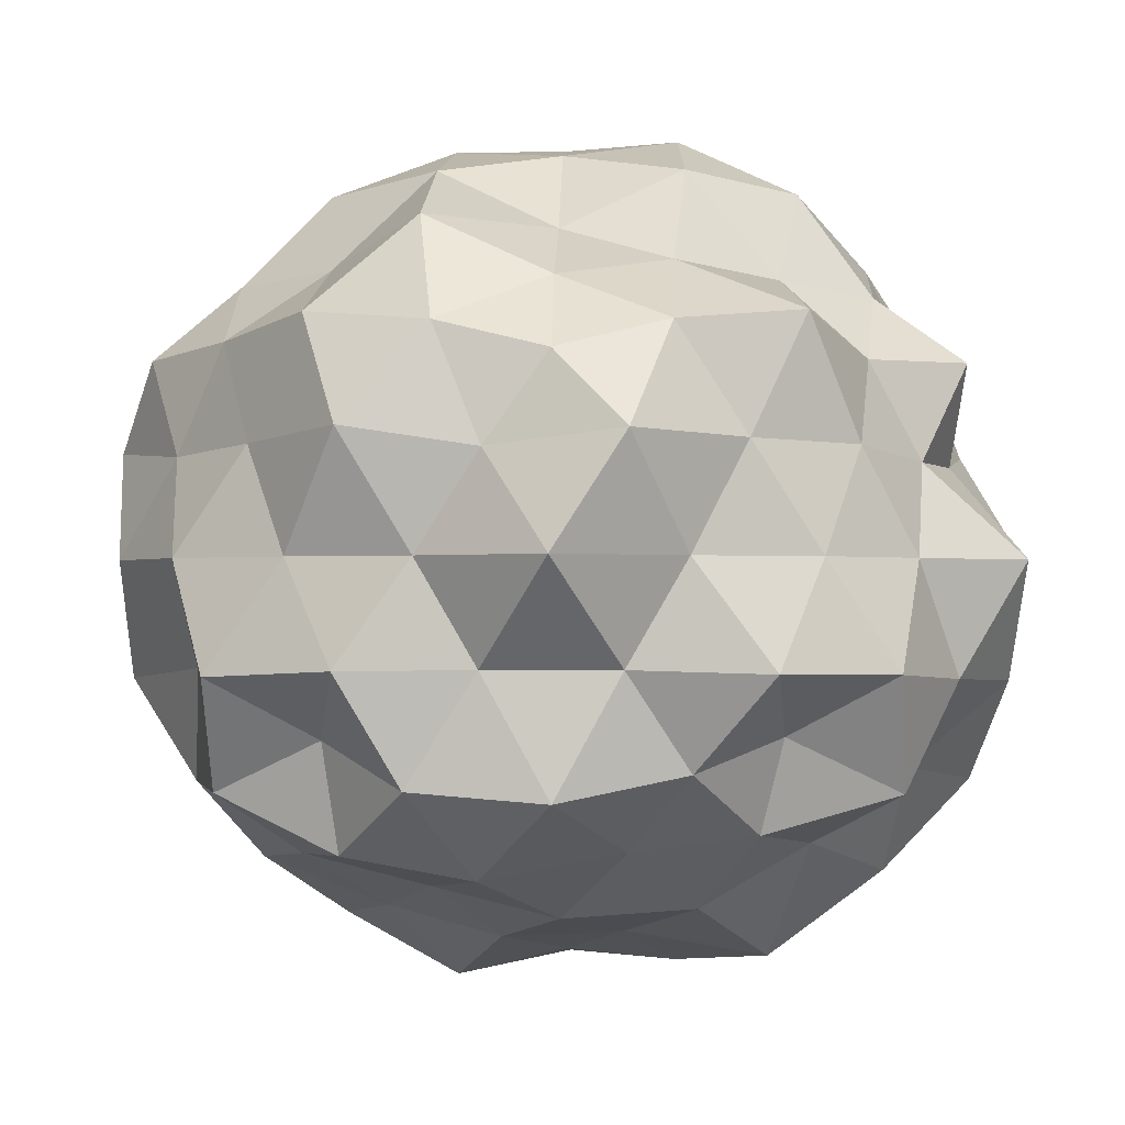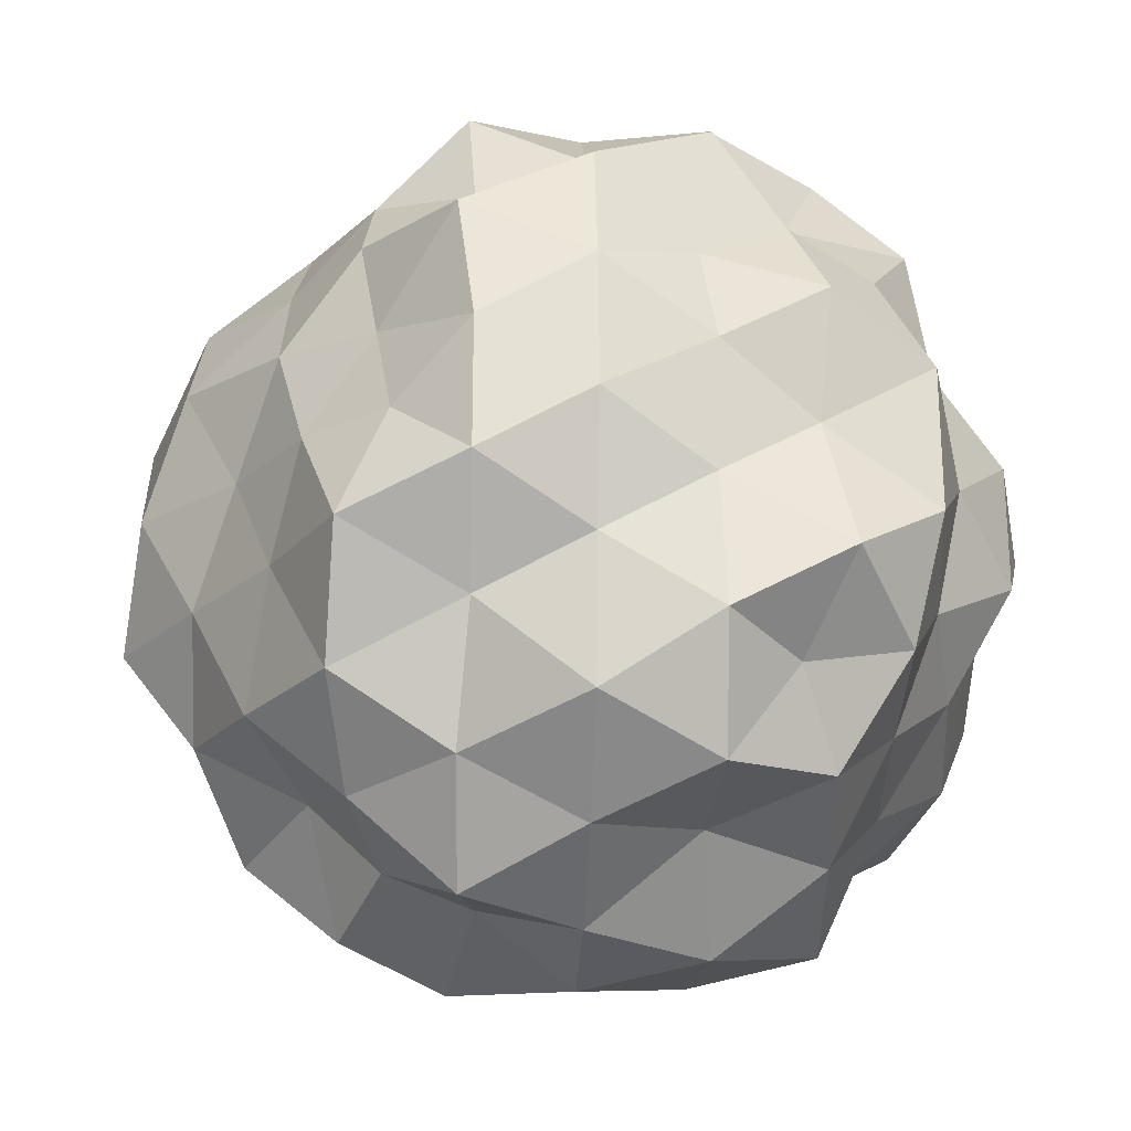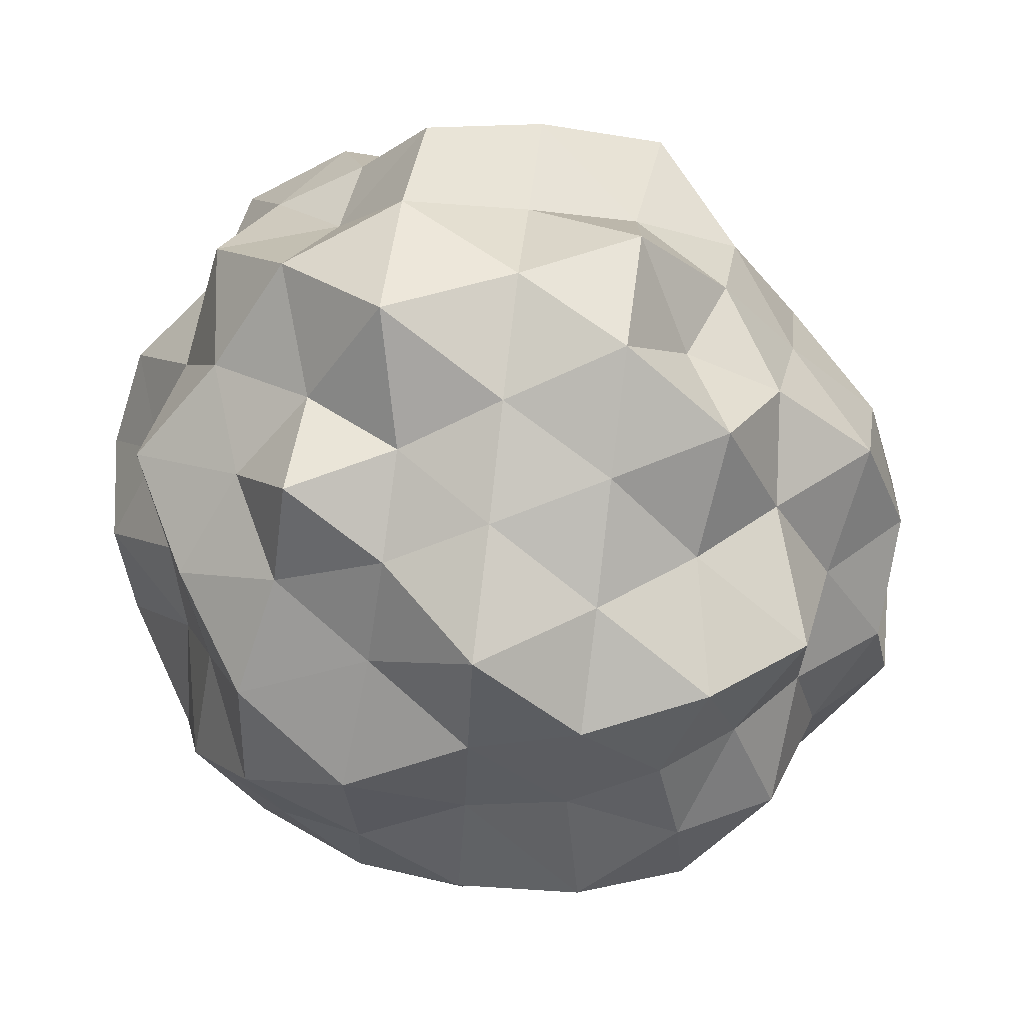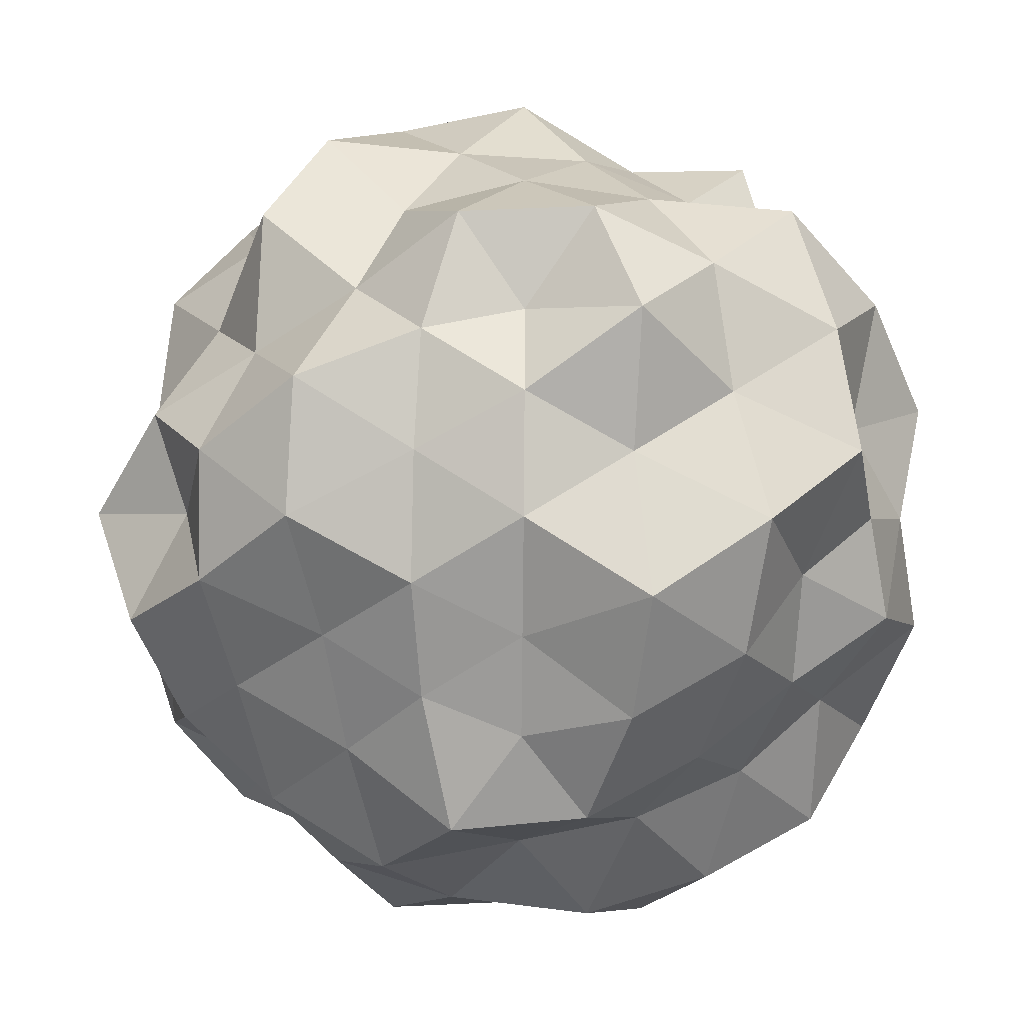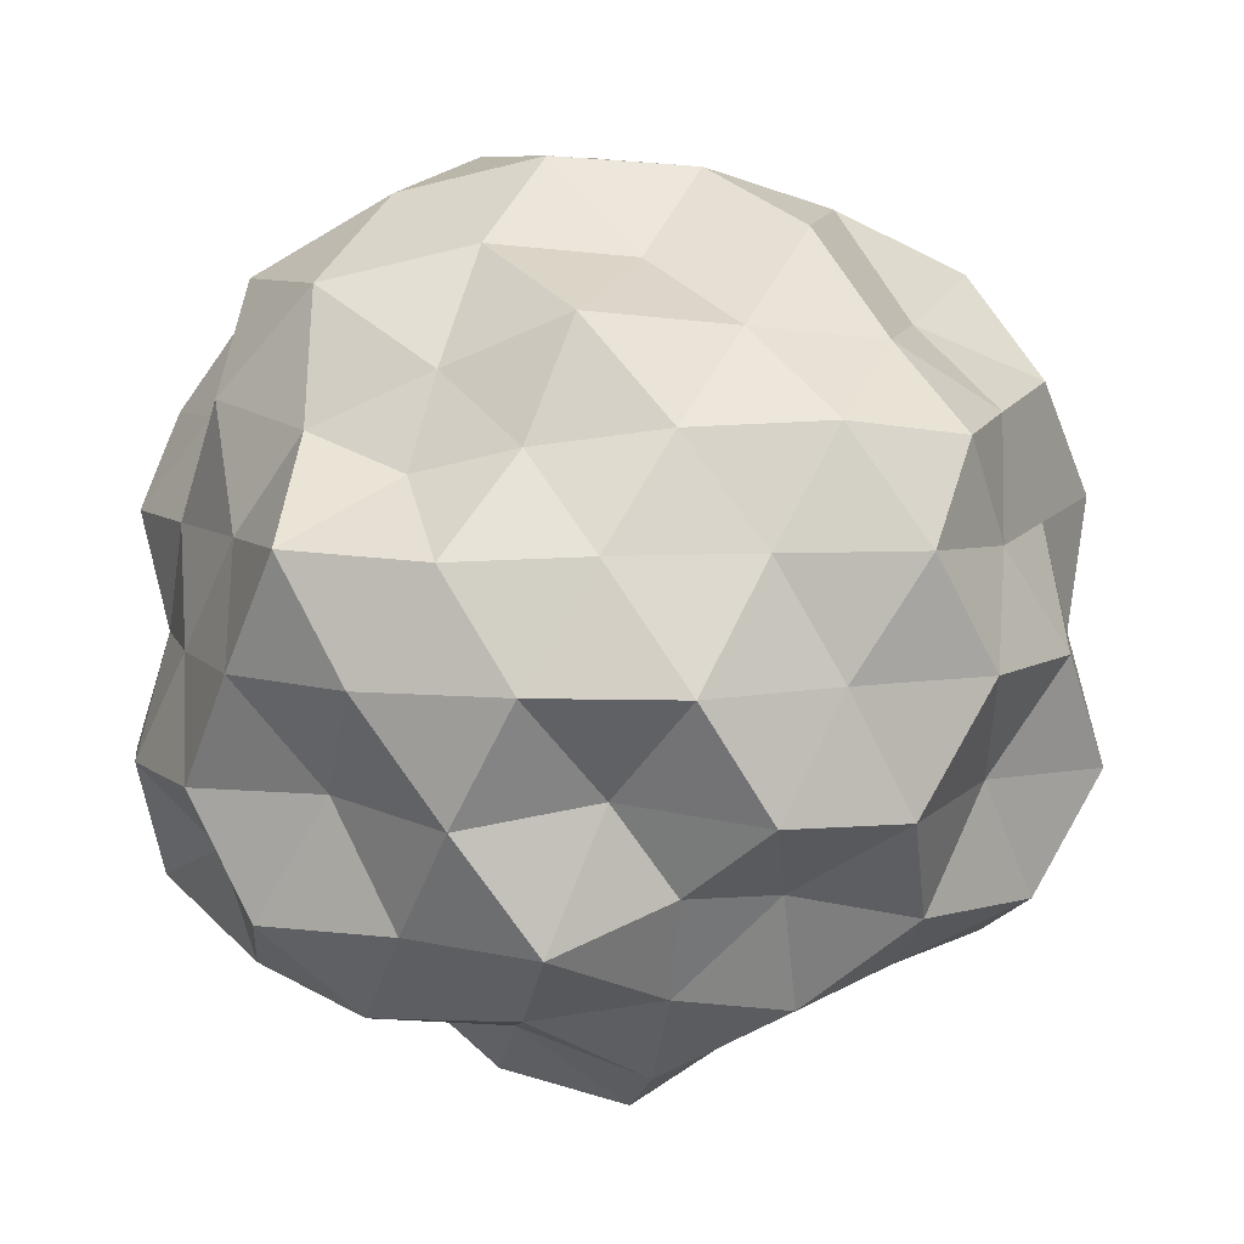
<metadata>
{"format":"obj","ext":"obj","renderer":"f3d","projection":"perspective","resolution":1024,"background":"white","views":[{"elev":-1.0,"azim":128.2,"up":"+Z"},{"elev":-24.1,"azim":-154.5,"up":"+Y"},{"elev":75.6,"azim":35.0,"up":"+Y"},{"elev":-56.2,"azim":161.5,"up":"+Z"},{"elev":7.8,"azim":9.2,"up":"+Z"}]}
</metadata>
<code>
o zerog_gib6_Icosphere.006
v 0.06004 0.006006 -0.1729
v -0.1263 0.0277 -0.1297
v 0.000369 0.1642 -0.08091
v 0.1636 0.0775 -0.02722
v 0.1378 -0.1126 -0.04277
v -0.04129 -0.1434 -0.1061
v -0.1378 0.1126 0.04269
v 0.04129 0.1434 0.106
v 0.1263 -0.0277 0.1296
v -0.000369 -0.1642 0.08084
v -0.1636 -0.0775 0.02714
v -0.06004 -0.006006 0.1728
f 1 2 3
f 2 1 6
f 1 3 4
f 1 4 5
f 1 5 6
f 2 6 11
f 3 2 7
f 4 3 8
f 5 4 9
f 6 5 10
f 2 11 7
f 3 7 8
f 4 8 9
f 5 9 10
f 6 10 11
f 7 11 12
f 8 7 12
f 9 8 12
f 10 9 12
f 11 10 12
o zerog_gib5_Icosphere.005
v 0.1109 0.1171 -0.2171
v -0.1705 0.08482 -0.1921
v -0.03275 0.2675 -0.02317
v 0.2188 0.1529 0.04356
v 0.2366 -0.1006 -0.08414
v -0.004059 -0.1427 -0.2298
v -0.2366 0.1006 0.08406
v 0.004059 0.1427 0.2297
v 0.1705 -0.08482 0.192
v 0.03275 -0.2675 0.02309
v -0.2188 -0.1529 -0.04364
v -0.1109 -0.1171 0.2171
f 13 14 15
f 14 13 18
f 13 15 16
f 13 16 17
f 13 17 18
f 14 18 23
f 15 14 19
f 16 15 20
f 17 16 21
f 18 17 22
f 14 23 19
f 15 19 20
f 16 20 21
f 17 21 22
f 18 22 23
f 19 23 24
f 20 19 24
f 21 20 24
f 22 21 24
f 23 22 24
o zerog_gib4_Icosphere.004
v 0 0 -0.1905
v -0.1378 0.1001 -0.08518
v 0.05263 0.162 -0.08518
v 0.1703 0 -0.08518
v 0.05263 -0.162 -0.08518
v -0.1378 -0.1001 -0.08518
v -0.05263 0.162 0.08515
v 0.1378 0.1001 0.08515
v 0.1378 -0.1001 0.08515
v -0.05263 -0.162 0.08515
v -0.1703 0 0.08515
v 0 0 0.1904
f 25 26 27
f 26 25 30
f 25 27 28
f 25 28 29
f 25 29 30
f 26 30 35
f 27 26 31
f 28 27 32
f 29 28 33
f 30 29 34
f 26 35 31
f 27 31 32
f 28 32 33
f 29 33 34
f 30 34 35
f 31 35 36
f 32 31 36
f 33 32 36
f 34 33 36
f 35 34 36
o zerog_gib3_Icosphere.003
v -0.04452 -0.1552 -0.000224
v 0.06173 -0.09269 -0.117
v 0.1121 -0.1073 0.04451
v -0.01995 -0.06957 0.1443
v -0.1519 -0.03159 0.04451
v -0.1015 -0.04588 -0.117
v 0.1519 0.03159 -0.04458
v 0.1015 0.04588 0.1169
v -0.06173 0.09269 0.1169
v -0.1121 0.1073 -0.04458
v 0.01995 0.06957 -0.1444
v 0.04452 0.1552 0.000148
f 37 38 39
f 38 37 42
f 37 39 40
f 37 40 41
f 37 41 42
f 38 42 47
f 39 38 43
f 40 39 44
f 41 40 45
f 42 41 46
f 38 47 43
f 39 43 44
f 40 44 45
f 41 45 46
f 42 46 47
f 43 47 48
f 44 43 48
f 45 44 48
f 46 45 48
f 47 46 48
o zerog_gib2_Icosphere.002
v 0 0 -0.2484
v -0.1797 0.1306 -0.1111
v 0.06865 0.2113 -0.1111
v 0.2222 0 -0.1111
v 0.06865 -0.2113 -0.1111
v -0.1797 -0.1306 -0.1111
v -0.06865 0.2113 0.1111
v 0.1797 0.1306 0.1111
v 0.1797 -0.1306 0.1111
v -0.06865 -0.2113 0.1111
v -0.2222 0 0.1111
v 0 0 0.2484
f 49 50 51
f 50 49 54
f 49 51 52
f 49 52 53
f 49 53 54
f 50 54 59
f 51 50 55
f 52 51 56
f 53 52 57
f 54 53 58
f 50 59 55
f 51 55 56
f 52 56 57
f 53 57 58
f 54 58 59
f 55 59 60
f 56 55 60
f 57 56 60
f 58 57 60
f 59 58 60
o zerog_gib1_Icosphere.001
v 0 0 -0.13
v -0.09407 0.06834 -0.05818
v 0.03593 0.1106 -0.05818
v 0.1163 0 -0.05818
v 0.03593 -0.1106 -0.05818
v -0.09407 -0.06834 -0.05818
v -0.03593 0.1106 0.0581
v 0.09407 0.06834 0.0581
v 0.09407 -0.06834 0.0581
v -0.03593 -0.1106 0.0581
v -0.1163 0 0.0581
v 0 0 0.13
f 61 62 63
f 62 61 66
f 61 63 64
f 61 64 65
f 61 65 66
f 62 66 71
f 63 62 67
f 64 63 68
f 65 64 69
f 66 65 70
f 62 71 67
f 63 67 68
f 64 68 69
f 65 69 70
f 66 70 71
f 67 71 72
f 68 67 72
f 69 68 72
f 70 69 72
f 71 70 72
o zerog_mut_mesh_Icosphere
v 0 0 -0.9786
v -0.7692 0.5593 -0.4376
v 0.2764 0.8506 -0.4118
v 0.9145 0 -0.421
v 0.2938 -0.905 -0.4376
v -0.7692 -0.5593 -0.4376
v -0.3186 0.9845 0.4776
v 0.8023 0.5847 0.4593
v 0.8529 -0.6221 0.4884
v -0.2764 -0.8506 0.4117
v -1.014 0 0.4697
v 0 0 1.05
v 0.2475 0.7624 -0.6434
v 0.1727 0.532 -0.8324
v 0.07935 0.2442 -0.9111
v -0.2303 0.1679 -1.016
v -0.4716 0.3437 -0.8737
v -0.6095 0.4429 -0.6054
v -0.627 0.8066 -0.5483
v -0.2733 0.8419 -0.5032
v 0.03493 1.023 -0.5483
v -0.9579 -0.3493 -0.5483
v -0.8506 0 -0.4841
v -0.9012 0.3284 -0.5159
v -0.2303 -0.1679 -1.016
v -0.4253 -0.309 -0.7832
v -0.7027 -0.5125 -0.702
v 0.8542 0 -0.6904
v 0.5257 0 -0.7832
v 0.2611 0 -0.9265
v 0.5144 0.7624 -0.4915
v 0.7802 0.5685 -0.552
v 0.9421 0.2716 -0.5274
v 0.2582 -0.7969 -0.6753
v 0.1873 -0.5786 -0.9083
v 0.09147 -0.2826 -1.057
v 0.9795 -0.2826 -0.5483
v 0.7631 -0.5561 -0.54
v 0.484 -0.7166 -0.4625
v 0.03493 -1.023 -0.5483
v -0.2915 -0.8998 -0.54
v -0.627 -0.8066 -0.5483
v -1.061 0.1642 0.258
v -0.9724 0.3159 -0
v -0.9149 0.4712 -0.2457
v -0.9758 -0.5036 -0.2637
v -0.9511 -0.309 -5.5e-05
v -1.061 -0.1642 0.258
v -0.1552 0.9554 0.2312
v 0 1.041 -0
v 0.1789 1.106 -0.2681
v -0.6872 0.6817 -0.2313
v -0.6776 0.9363 6.1e-05
v -0.436 0.8642 0.2312
v 0.8948 0.4608 0.2404
v 0.9511 0.309 -5.5e-05
v 1.061 0.1642 -0.258
v 0.4943 0.9827 -0.2637
v 0.5878 0.809 -5.5e-05
v 0.8099 0.8066 0.2743
v 0.7921 -0.789 0.2682
v 0.6248 -0.8607 5.7e-05
v 0.5026 -1 -0.2681
v 1.128 -0.1747 -0.2741
v 1.055 -0.3437 0
v 0.9149 -0.4712 0.2458
v -0.5139 -1.023 0.2743
v -0.6517 -0.8998 -0
v -0.779 -0.7752 -0.2637
v 0.1552 -0.9554 -0.2313
v 0 -1.112 0
v -0.1721 -1.063 0.258
v -0.8311 0.2389 0.4624
v -0.7802 0.5685 0.5521
v -0.4948 0.7326 0.4728
v -0.0303 0.8836 0.4728
v 0.303 0.9363 0.5615
v 0.603 0.7752 0.5275
v 0.9214 0.3357 0.5275
v 0.9806 0 0.5614
v 0.9012 -0.3284 0.5159
v 0.603 -0.7752 0.5275
v 0.2794 -0.8607 0.5146
v -0.0303 -0.8836 0.4728
v -0.5144 -0.7624 0.4916
v -0.7631 -0.5561 0.54
v -0.864 -0.2485 0.4808
v -0.09147 0.2826 1.057
v -0.1873 0.5786 0.9084
v -0.2475 0.7624 0.6435
v -0.8542 0 0.6905
v -0.5257 0 0.7831
v -0.296 0 1.057
v 0.2253 0.1642 0.9942
v 0.4253 0.309 0.7831
v 0.6479 0.4712 0.6435
v 0.2342 -0.1708 1.034
v 0.4903 -0.3576 0.9084
v 0.6759 -0.4925 0.6753
v -0.09147 -0.2826 1.057
v -0.1801 -0.5561 0.8737
v -0.238 -0.7326 0.6189
v -0.05397 0.7036 -0.6811
v -0.1629 0.5033 -0.9764
v -0.4171 0.6802 -0.7726
v -0.6708 -0.1625 -0.6663
v -0.6859 0.1661 -0.6811
v -0.4754 1e-06 -0.8753
v 0.7076 0.2923 -0.7432
v 0.3761 0.2735 -0.8561
v 0.4572 0.5375 -0.6811
v 0.4959 -0.5847 -0.7432
v 0.3761 -0.2735 -0.8561
v 0.6784 -0.2797 -0.7081
v -0.4171 -0.6802 -0.7726
v -0.1413 -0.4349 -0.8419
v -0.05853 -0.7654 -0.7432
v -1.022 0 0
v -1.074 0.1847 -0.2902
v -1.074 -0.1847 -0.2902
v -0.3642 1.125 0.000124
v -0.1532 1.058 -0.2839
v -0.5155 0.9845 -0.2951
v 0.9326 0.6802 6.1e-05
v 0.8618 0.4253 -0.2545
v 0.6708 0.6882 -0.2545
v 0.9172 -0.6684 6.1e-05
v 0.7605 -0.7825 -0.2902
v 0.8811 -0.4349 -0.2602
v -0.3503 -1.081 6.1e-05
v -0.4472 -0.8506 -0.2545
v -0.1532 -1.058 -0.2839
v -0.7131 0.7322 0.2705
v -0.9172 0.6684 5.9e-05
v -0.8618 0.4253 0.2544
v 0.465 0.8852 0.2646
v 0.3213 0.9897 -1e-06
v 0.1413 0.9724 0.2602
v 0.9848 -0.1691 0.2646
v 1.04 0 1e-06
v 1.074 0.1847 0.2903
v 0.1469 -1.012 0.2706
v 0.3503 -1.081 6e-05
v 0.4754 -0.905 0.2706
v -0.8811 -0.4349 0.2602
v -0.8272 -0.601 0
v -0.6859 -0.7036 0.2602
v -0.3699 0.2688 0.8419
v -0.4959 0.5847 0.7432
v -0.6382 0.2629 0.6661
v 0.1567 0.4836 0.9393
v 0.3762 0.6116 0.6926
v 0.05279 0.6882 0.6661
v 0.507 0 0.9393
v 0.6974 -0.1691 0.6926
v 0.7906 0.1922 0.7901
v 0.1413 -0.4349 0.8419
v 0.05853 -0.7654 0.7432
v 0.3846 -0.6254 0.7082
v -0.4264 -0.311 0.9766
v -0.7522 -0.311 0.7901
v -0.5271 -0.6221 0.7901
f 73 88 87
f 74 90 96
f 73 87 102
f 73 102 108
f 73 108 97
f 74 96 117
f 75 93 123
f 76 105 129
f 77 111 135
f 78 114 141
f 74 117 124
f 75 123 130
f 76 129 136
f 77 135 142
f 78 141 118
f 79 147 162
f 80 150 168
f 81 153 171
f 82 156 174
f 83 159 163
f 85 93 75
f 86 175 85
f 87 176 86
f 85 175 93
f 175 92 93
f 86 176 175
f 176 177 175
f 175 177 92
f 177 91 92
f 87 88 176
f 88 89 176
f 176 89 177
f 89 90 177
f 177 90 91
f 90 74 91
f 94 99 78
f 95 178 94
f 96 179 95
f 94 178 99
f 178 98 99
f 95 179 178
f 179 180 178
f 178 180 98
f 180 97 98
f 96 90 179
f 90 89 179
f 179 89 180
f 89 88 180
f 180 88 97
f 88 73 97
f 100 105 76
f 101 181 100
f 102 182 101
f 100 181 105
f 181 104 105
f 101 182 181
f 182 183 181
f 181 183 104
f 183 103 104
f 102 87 182
f 87 86 182
f 182 86 183
f 86 85 183
f 183 85 103
f 85 75 103
f 106 111 77
f 107 184 106
f 108 185 107
f 106 184 111
f 184 110 111
f 107 185 184
f 185 186 184
f 184 186 110
f 186 109 110
f 108 102 185
f 102 101 185
f 185 101 186
f 101 100 186
f 186 100 109
f 100 76 109
f 99 114 78
f 98 187 99
f 97 188 98
f 99 187 114
f 187 113 114
f 98 188 187
f 188 189 187
f 187 189 113
f 189 112 113
f 97 108 188
f 108 107 188
f 188 107 189
f 107 106 189
f 189 106 112
f 106 77 112
f 115 120 83
f 116 190 115
f 117 191 116
f 115 190 120
f 190 119 120
f 116 191 190
f 191 192 190
f 190 192 119
f 192 118 119
f 117 96 191
f 96 95 191
f 191 95 192
f 95 94 192
f 192 94 118
f 94 78 118
f 121 126 79
f 122 193 121
f 123 194 122
f 121 193 126
f 193 125 126
f 122 194 193
f 194 195 193
f 193 195 125
f 195 124 125
f 123 93 194
f 93 92 194
f 194 92 195
f 92 91 195
f 195 91 124
f 91 74 124
f 127 132 80
f 128 196 127
f 129 197 128
f 127 196 132
f 196 131 132
f 128 197 196
f 197 198 196
f 196 198 131
f 198 130 131
f 129 105 197
f 105 104 197
f 197 104 198
f 104 103 198
f 198 103 130
f 103 75 130
f 133 138 81
f 134 199 133
f 135 200 134
f 133 199 138
f 199 137 138
f 134 200 199
f 200 201 199
f 199 201 137
f 201 136 137
f 135 111 200
f 111 110 200
f 200 110 201
f 110 109 201
f 201 109 136
f 109 76 136
f 139 144 82
f 140 202 139
f 141 203 140
f 139 202 144
f 202 143 144
f 140 203 202
f 203 204 202
f 202 204 143
f 204 142 143
f 141 114 203
f 114 113 203
f 203 113 204
f 113 112 204
f 204 112 142
f 112 77 142
f 126 147 79
f 125 205 126
f 124 206 125
f 126 205 147
f 205 146 147
f 125 206 205
f 206 207 205
f 205 207 146
f 207 145 146
f 124 117 206
f 117 116 206
f 206 116 207
f 116 115 207
f 207 115 145
f 115 83 145
f 132 150 80
f 131 208 132
f 130 209 131
f 132 208 150
f 208 149 150
f 131 209 208
f 209 210 208
f 208 210 149
f 210 148 149
f 130 123 209
f 123 122 209
f 209 122 210
f 122 121 210
f 210 121 148
f 121 79 148
f 138 153 81
f 137 211 138
f 136 212 137
f 138 211 153
f 211 152 153
f 137 212 211
f 212 213 211
f 211 213 152
f 213 151 152
f 136 129 212
f 129 128 212
f 212 128 213
f 128 127 213
f 213 127 151
f 127 80 151
f 144 156 82
f 143 214 144
f 142 215 143
f 144 214 156
f 214 155 156
f 143 215 214
f 215 216 214
f 214 216 155
f 216 154 155
f 142 135 215
f 135 134 215
f 215 134 216
f 134 133 216
f 216 133 154
f 133 81 154
f 120 159 83
f 119 217 120
f 118 218 119
f 120 217 159
f 217 158 159
f 119 218 217
f 218 219 217
f 217 219 158
f 219 157 158
f 118 141 218
f 141 140 218
f 218 140 219
f 140 139 219
f 219 139 157
f 139 82 157
f 160 165 84
f 161 220 160
f 162 221 161
f 160 220 165
f 220 164 165
f 161 221 220
f 221 222 220
f 220 222 164
f 222 163 164
f 162 147 221
f 147 146 221
f 221 146 222
f 146 145 222
f 222 145 163
f 145 83 163
f 166 160 84
f 167 223 166
f 168 224 167
f 166 223 160
f 223 161 160
f 167 224 223
f 224 225 223
f 223 225 161
f 225 162 161
f 168 150 224
f 150 149 224
f 224 149 225
f 149 148 225
f 225 148 162
f 148 79 162
f 169 166 84
f 170 226 169
f 171 227 170
f 169 226 166
f 226 167 166
f 170 227 226
f 227 228 226
f 226 228 167
f 228 168 167
f 171 153 227
f 153 152 227
f 227 152 228
f 152 151 228
f 228 151 168
f 151 80 168
f 172 169 84
f 173 229 172
f 174 230 173
f 172 229 169
f 229 170 169
f 173 230 229
f 230 231 229
f 229 231 170
f 231 171 170
f 174 156 230
f 156 155 230
f 230 155 231
f 155 154 231
f 231 154 171
f 154 81 171
f 165 172 84
f 164 232 165
f 163 233 164
f 165 232 172
f 232 173 172
f 164 233 232
f 233 234 232
f 232 234 173
f 234 174 173
f 163 159 233
f 159 158 233
f 233 158 234
f 158 157 234
f 234 157 174
f 157 82 174

</code>
